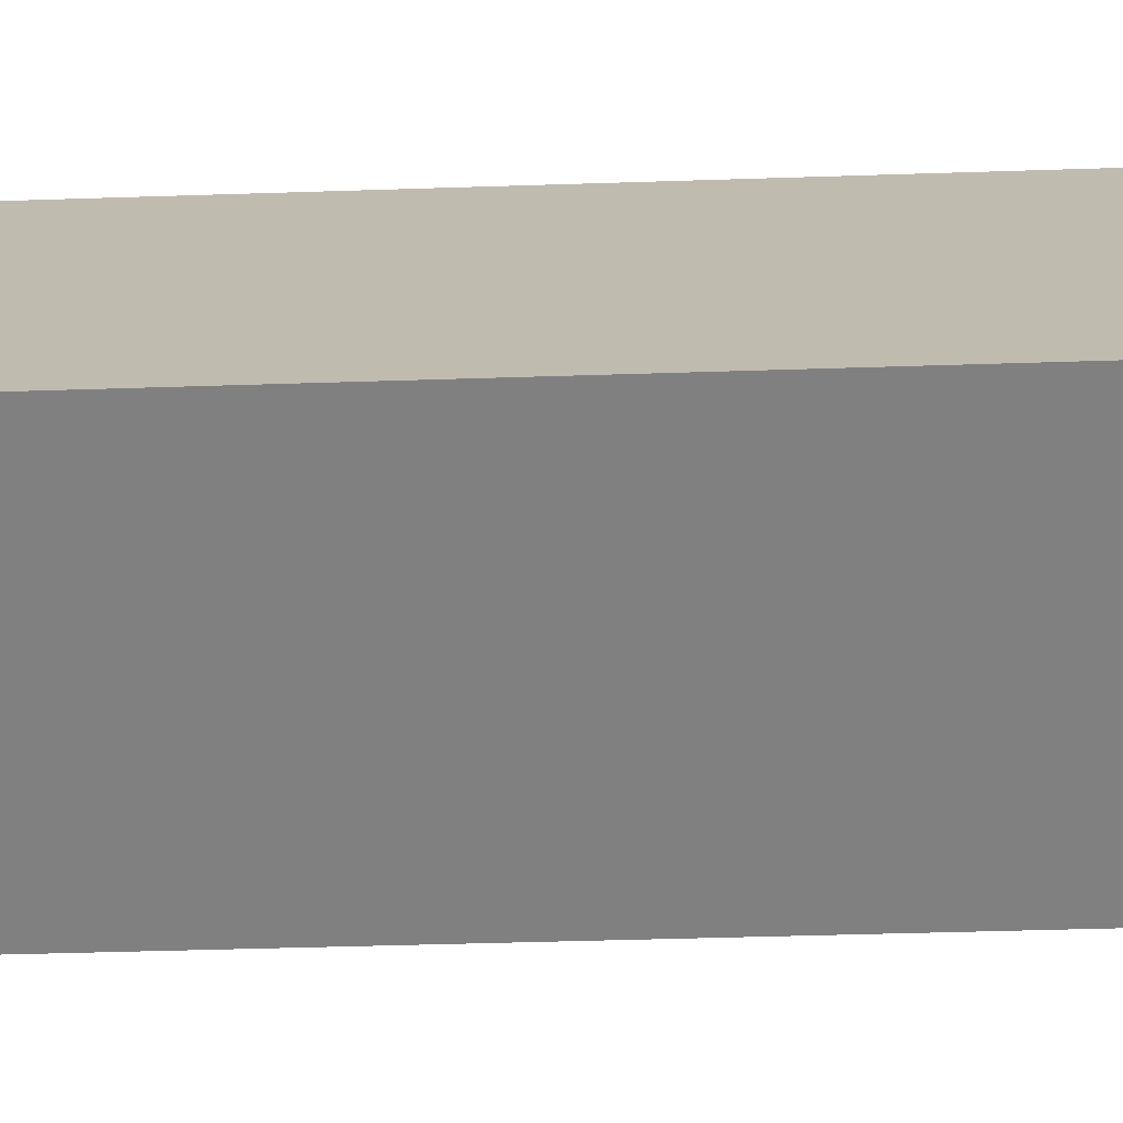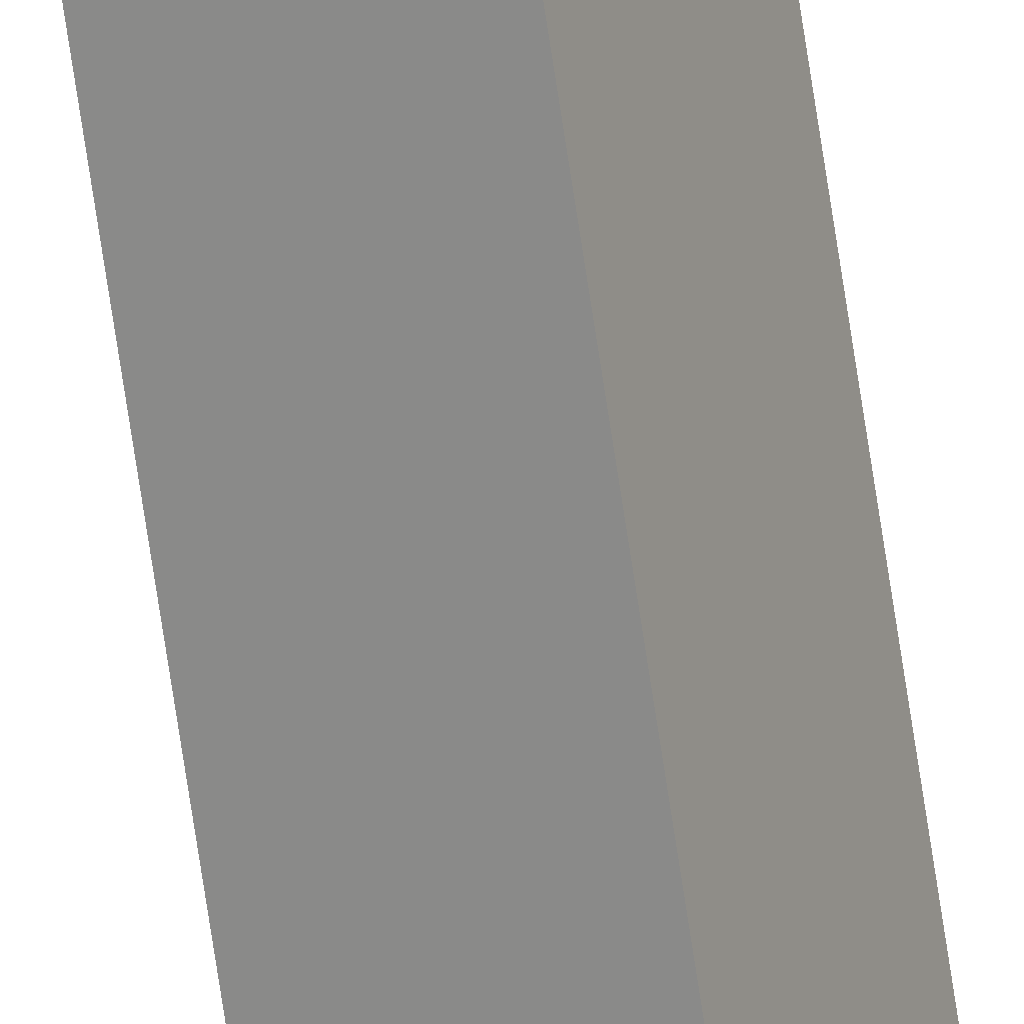
<metadata>
{"format":"obj","ext":"obj","renderer":"f3d","projection":"perspective","resolution":1024,"background":"white","views":[{"elev":-2.9,"azim":117.8,"up":"+Z"},{"elev":-73.1,"azim":8.6,"up":"+Z"}]}
</metadata>
<code>
v  0.171 24.07 0.378
v  0.374 24.07 -0.169
v  0 24.07 1.474e-15
v  0.553 24.07 0.219
v  0 0 0
v  0.171 -2.315e-17 0.378
v  0.553 -1.341e-17 0.219
v  0.374 1.035e-17 -0.169
g defaultobject
f 1 2 3
f 2 1 4
f 5 1 3
f 1 5 6
f 6 4 1
f 4 6 7
f 7 2 4
f 2 7 8
f 8 3 2
f 3 8 5
f 8 6 5
f 6 8 7

</code>
